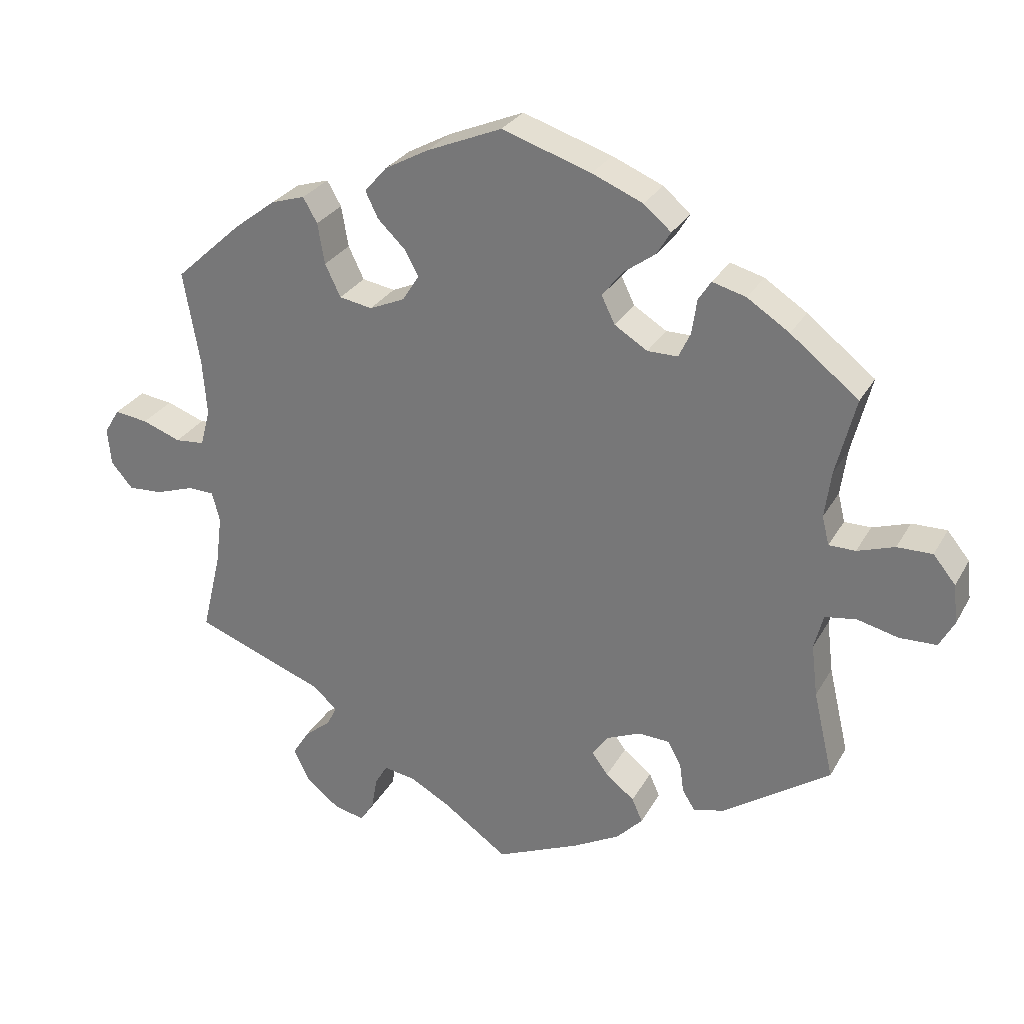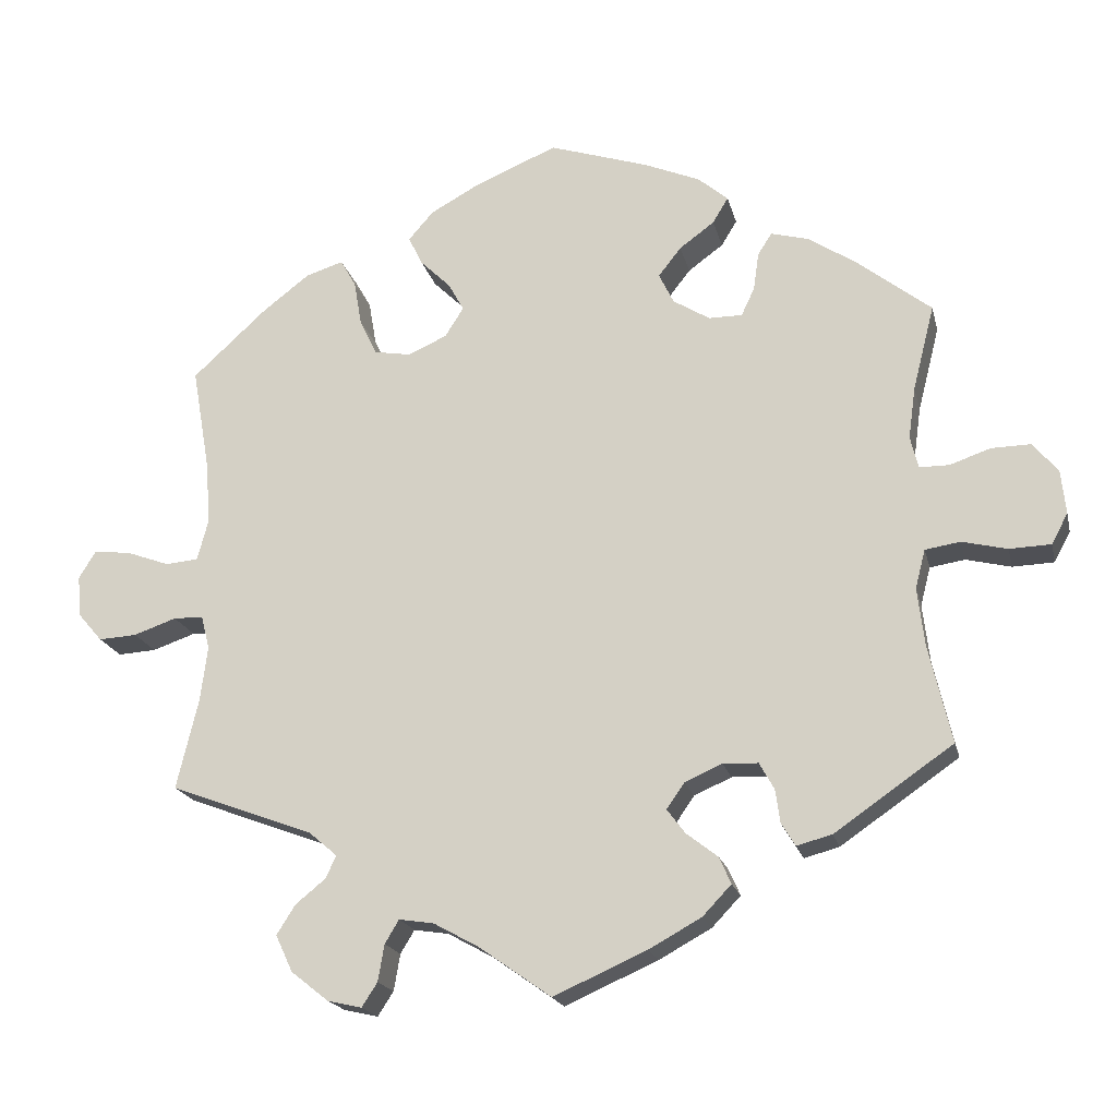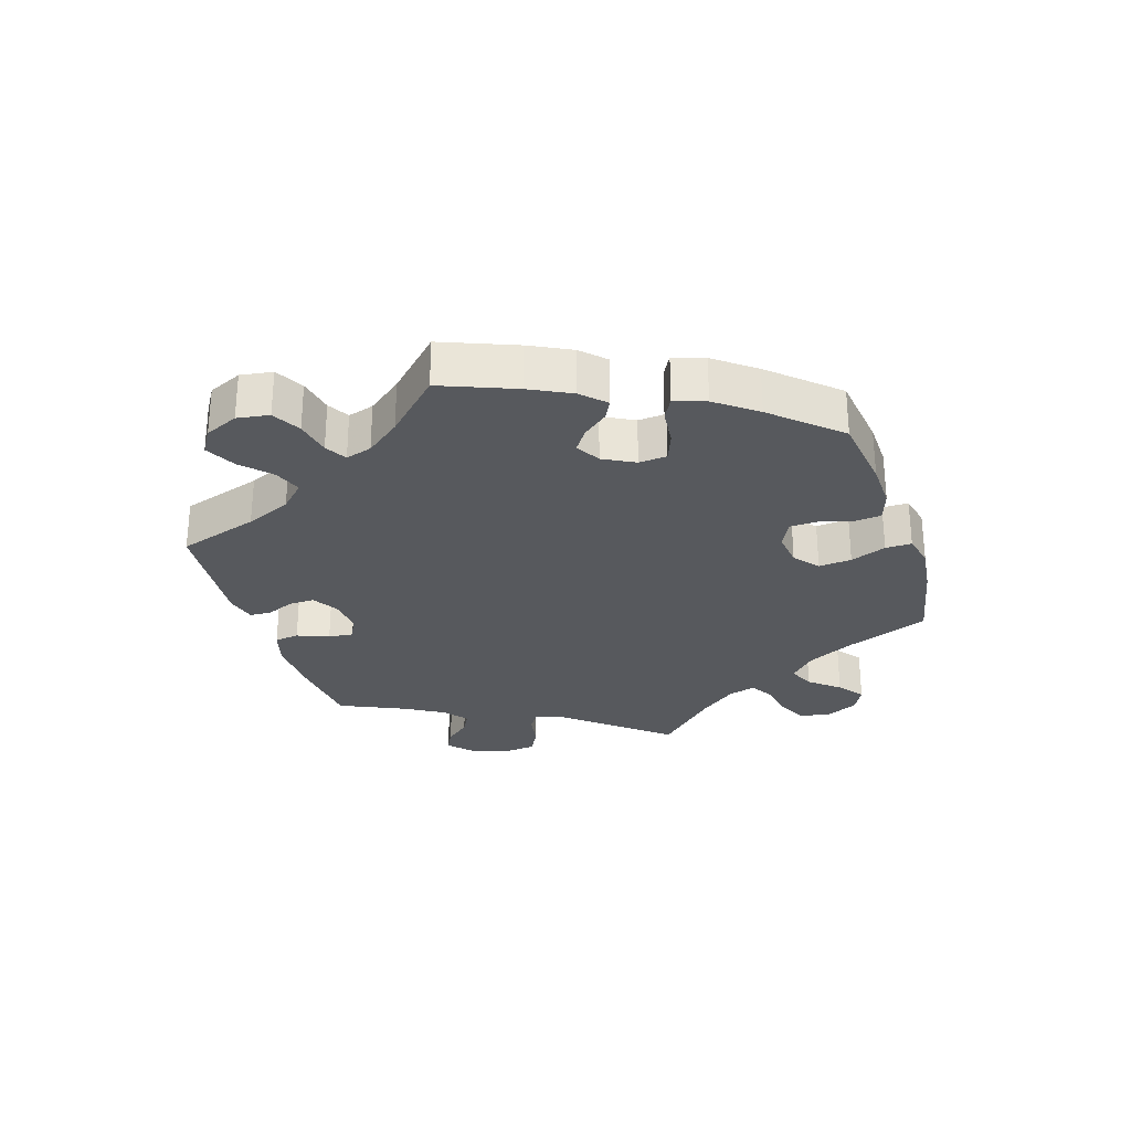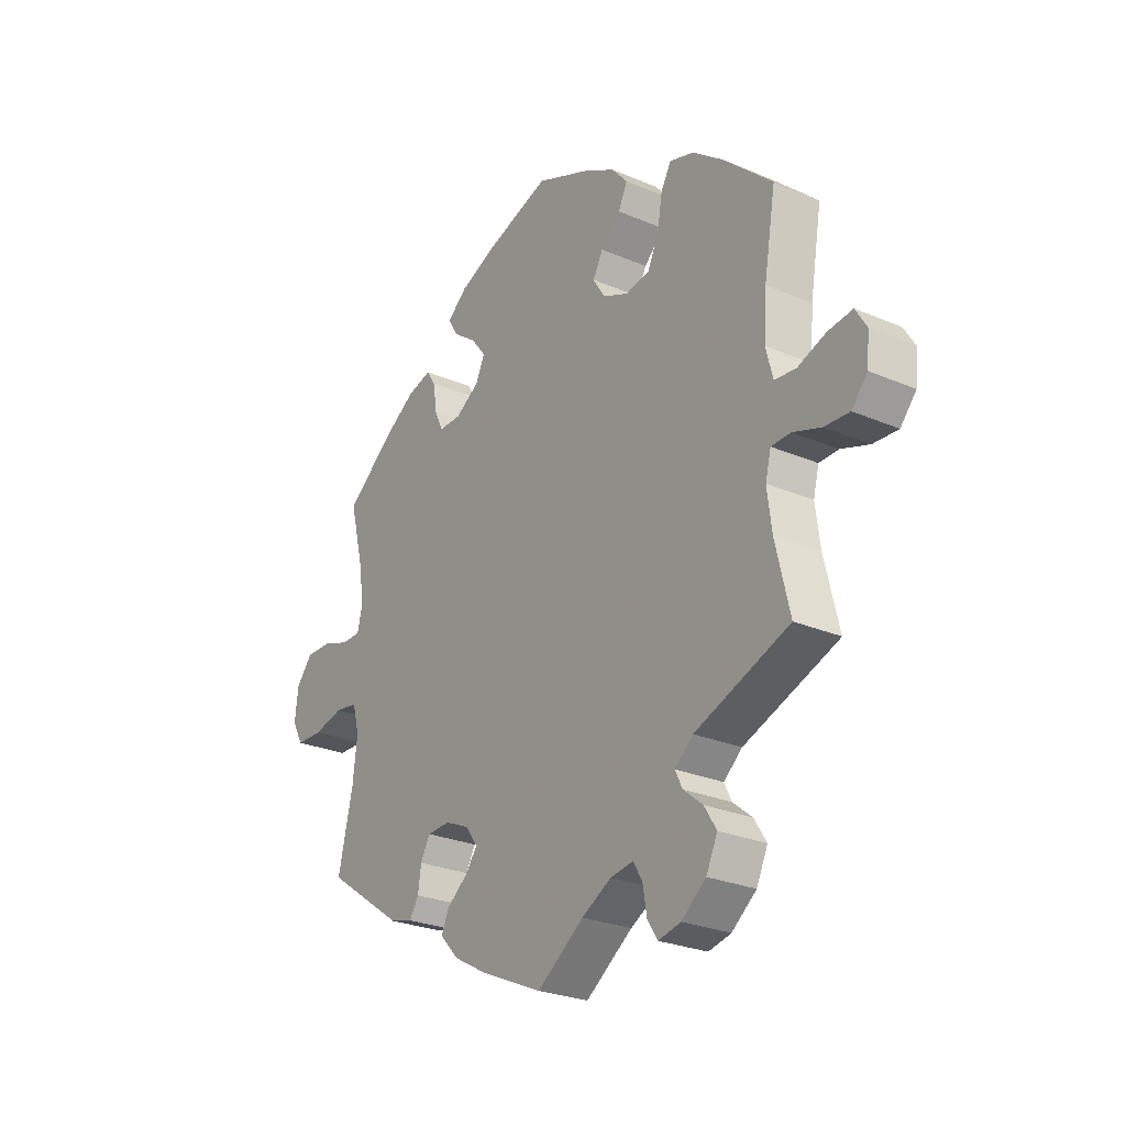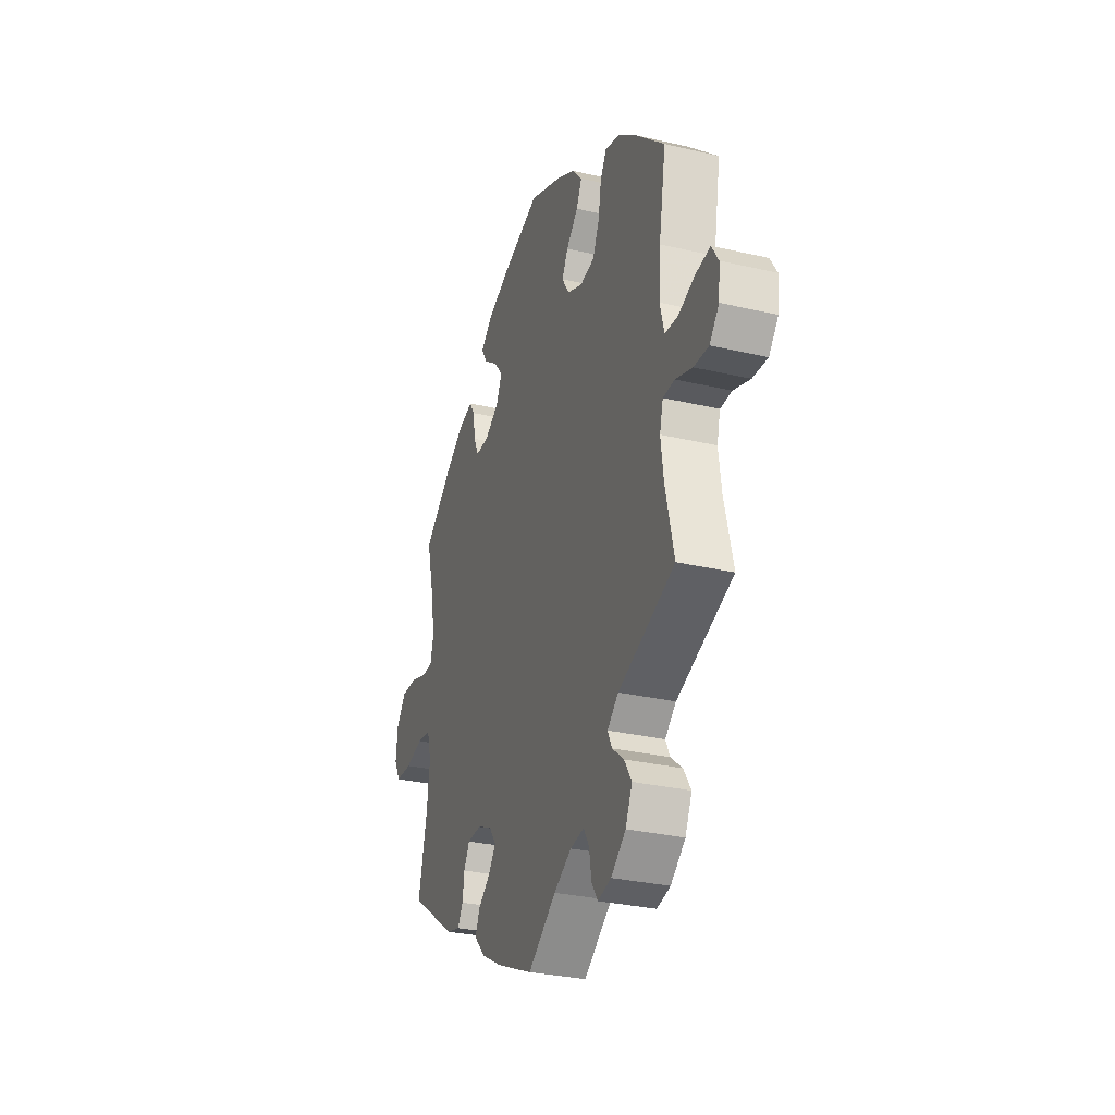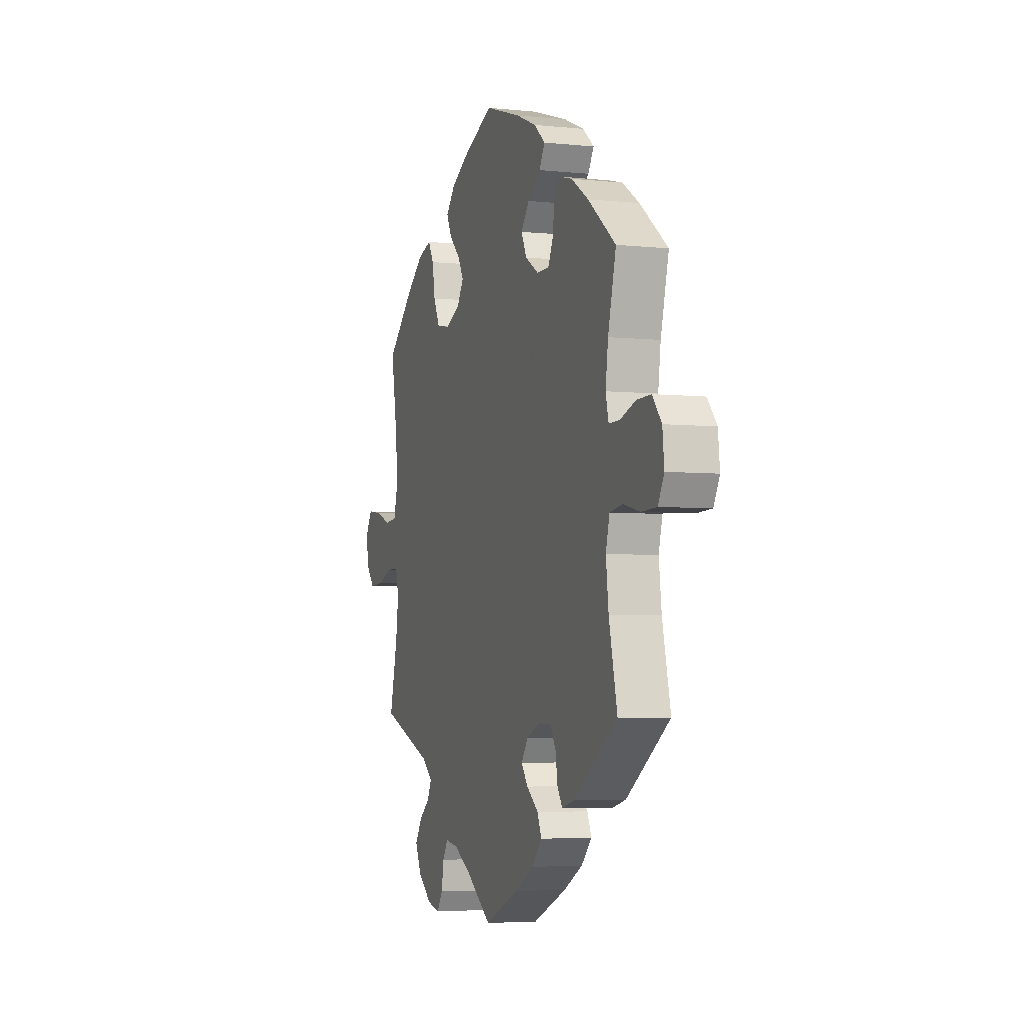
<metadata>
{"format":"obj","ext":"obj","renderer":"f3d","projection":"perspective","resolution":1024,"background":"white","views":[{"elev":28.5,"azim":-155.8,"up":"+Z"},{"elev":-19.1,"azim":-167.1,"up":"+Z"},{"elev":-29.1,"azim":-41.9,"up":"+Y"},{"elev":-26.4,"azim":56.0,"up":"+Z"},{"elev":-30.1,"azim":71.2,"up":"+Z"},{"elev":-4.5,"azim":-108.7,"up":"+Z"}]}
</metadata>
<code>
v -0.404 0.07 0.364
v -0.344 0.07 0.403
v -0.296 0.07 0.416
v -0.278 0.07 0.388
v -0.271 0.07 0.339
v -0.254 0.07 0.303
v -0.211 0.07 0.303
v -0.164 0.07 0.332
v -0.145 0.07 0.371
v -0.174 0.07 0.408
v -0.219 0.07 0.441
v -0.239 0.07 0.474
v -0.2 0.07 0.507
v -0.128 0.07 0.537
v -0.001 0.07 0.578
v 0.106 0.07 0.533
v 0.168 0.07 0.499
v 0.2 0.07 0.462
v 0.182 0.07 0.425
v 0.143 0.07 0.387
v 0.123 0.07 0.351
v 0.147 0.07 0.313
v 0.197 0.07 0.291
v 0.244 0.07 0.299
v 0.266 0.07 0.345
v 0.276 0.07 0.403
v 0.296 0.07 0.438
v 0.344 0.07 0.423
v 0.404 0.07 0.377
v 0.5 0.07 0.289
v 0.477 0.07 0.156
v 0.471 0.07 0.076
v 0.485 0.07 0.023
v 0.527 0.07 0.019
v 0.582 0.07 0.039
v 0.63 0.07 0.045
v 0.652 0.07 0.009
v 0.647 0.07 -0.044
v 0.616 0.07 -0.08
v 0.567 0.07 -0.077
v 0.512 0.07 -0.058
v 0.474 0.07 -0.059
v 0.463 0.07 -0.102
v 0.472 0.07 -0.172
v 0.5 0.07 -0.289
v 0.315 0.07 -0.358
v 0.279 0.07 -0.389
v 0.293 0.07 -0.418
v 0.331 0.07 -0.449
v 0.355 0.07 -0.487
v 0.333 0.07 -0.534
v 0.285 0.07 -0.572
v 0.241 0.07 -0.582
v 0.221 0.07 -0.551
v 0.213 0.07 -0.504
v 0.195 0.07 -0.474
v 0.15 0.07 -0.481
v 0.092 0.07 -0.513
v 0 0.07 -0.578
v -0.12 0.07 -0.525
v -0.187 0.07 -0.488
v -0.224 0.07 -0.449
v -0.209 0.07 -0.415
v -0.168 0.07 -0.383
v -0.145 0.07 -0.352
v -0.168 0.07 -0.319
v -0.216 0.07 -0.298
v -0.261 0.07 -0.3
v -0.28 0.07 -0.334
v -0.286 0.07 -0.377
v -0.304 0.07 -0.406
v -0.349 0.07 -0.394
v -0.501 0.07 -0.289
v -0.472 0.07 -0.164
v -0.463 0.07 -0.089
v -0.476 0.07 -0.039
v -0.521 0.07 -0.032
v -0.579 0.07 -0.046
v -0.632 0.07 -0.044
v -0.653 0.07 -0.005
v -0.647 0.07 0.051
v -0.615 0.07 0.09
v -0.565 0.07 0.089
v -0.512 0.07 0.071
v -0.474 0.07 0.071
v -0.464 0.07 0.112
v -0.473 0.07 0.178
v -0.501 0.07 0.288
v -0.404 0 0.364
v -0.344 0 0.403
v -0.296 0 0.416
v -0.278 0 0.388
v -0.271 0 0.339
v -0.254 0 0.303
v -0.211 0 0.303
v -0.164 0 0.332
v -0.145 0 0.371
v -0.174 0 0.408
v -0.219 0 0.441
v -0.239 0 0.474
v -0.2 0 0.507
v -0.128 0 0.537
v -0.001 0 0.578
v 0.106 0 0.533
v 0.168 0 0.499
v 0.2 0 0.462
v 0.182 0 0.425
v 0.143 0 0.387
v 0.123 0 0.351
v 0.147 0 0.313
v 0.197 0 0.291
v 0.244 0 0.299
v 0.266 0 0.345
v 0.276 0 0.403
v 0.296 0 0.438
v 0.344 0 0.423
v 0.404 0 0.377
v 0.5 0 0.289
v 0.477 0 0.156
v 0.471 0 0.076
v 0.485 0 0.023
v 0.527 0 0.019
v 0.582 0 0.039
v 0.63 0 0.045
v 0.652 0 0.009
v 0.647 0 -0.044
v 0.616 0 -0.08
v 0.567 0 -0.077
v 0.512 0 -0.058
v 0.474 0 -0.059
v 0.463 0 -0.102
v 0.472 0 -0.172
v 0.5 0 -0.289
v 0.315 0 -0.358
v 0.279 0 -0.389
v 0.293 0 -0.418
v 0.331 0 -0.449
v 0.355 0 -0.487
v 0.333 0 -0.534
v 0.285 0 -0.572
v 0.241 0 -0.582
v 0.221 0 -0.551
v 0.213 0 -0.504
v 0.195 0 -0.474
v 0.15 0 -0.481
v 0.092 0 -0.513
v 0 0 -0.578
v -0.12 0 -0.525
v -0.187 0 -0.488
v -0.224 0 -0.449
v -0.209 0 -0.415
v -0.168 0 -0.383
v -0.145 0 -0.352
v -0.168 0 -0.319
v -0.216 0 -0.298
v -0.261 0 -0.3
v -0.28 0 -0.334
v -0.286 0 -0.377
v -0.304 0 -0.406
v -0.349 0 -0.394
v -0.501 0 -0.289
v -0.472 0 -0.164
v -0.463 0 -0.089
v -0.476 0 -0.039
v -0.521 0 -0.032
v -0.579 0 -0.046
v -0.632 0 -0.044
v -0.653 0 -0.005
v -0.647 0 0.051
v -0.615 0 0.09
v -0.565 0 0.089
v -0.512 0 0.071
v -0.474 0 0.071
v -0.464 0 0.112
v -0.473 0 0.178
v -0.501 0 0.288
f 87 88 1 2
f 86 87 2 3
f 85 86 3 4
f 81 82 83 84
f 81 84 85
f 80 81 85
f 77 78 79 80
f 76 77 80 85
f 75 76 85 4
f 71 72 73 74
f 69 70 71 74
f 68 69 74 75
f 67 68 75 4
f 61 62 63 64
f 61 64 65
f 58 59 60 61
f 57 58 61 65
f 56 57 65 66
f 52 53 54 55
f 52 55 56
f 51 52 56
f 48 49 50 51
f 47 48 51 56
f 44 45 46
f 43 44 46 47
f 42 43 47 56
f 38 39 40 41
f 38 41 42
f 37 38 42
f 34 35 36 37
f 34 37 42
f 33 34 42
f 32 33 42 56
f 28 29 30 31
f 25 26 27 28
f 24 25 28 31
f 23 24 31 32
f 17 18 19 20
f 17 20 21
f 16 17 21
f 15 16 21
f 14 15 21
f 13 14 21 22
f 10 11 12 13
f 9 10 13 22
f 67 4 5
f 67 5 6
f 66 67 6 7
f 56 66 7 8
f 22 23 32 56
f 8 9 22 56
f 90 89 176 175
f 91 90 175 174
f 92 91 174 173
f 172 171 170 169
f 173 172 169
f 173 169 168
f 168 167 166 165
f 173 168 165 164
f 92 173 164 163
f 162 161 160 159
f 162 159 158 157
f 163 162 157 156
f 92 163 156 155
f 152 151 150 149
f 153 152 149
f 149 148 147 146
f 153 149 146 145
f 154 153 145 144
f 143 142 141 140
f 144 143 140
f 144 140 139
f 139 138 137 136
f 144 139 136 135
f 134 133 132
f 135 134 132 131
f 144 135 131 130
f 129 128 127 126
f 130 129 126
f 130 126 125
f 125 124 123 122
f 130 125 122
f 130 122 121
f 144 130 121 120
f 119 118 117 116
f 116 115 114 113
f 119 116 113 112
f 120 119 112 111
f 108 107 106 105
f 109 108 105
f 109 105 104
f 109 104 103
f 109 103 102
f 110 109 102 101
f 101 100 99 98
f 110 101 98 97
f 93 92 155
f 94 93 155
f 95 94 155 154
f 96 95 154 144
f 144 120 111 110
f 144 110 97 96
f 1 89 90 2
f 2 90 91 3
f 3 91 92 4
f 4 92 93 5
f 5 93 94 6
f 6 94 95 7
f 7 95 96 8
f 8 96 97 9
f 9 97 98 10
f 10 98 99 11
f 11 99 100 12
f 12 100 101 13
f 13 101 102 14
f 14 102 103 15
f 15 103 104 16
f 16 104 105 17
f 17 105 106 18
f 18 106 107 19
f 19 107 108 20
f 20 108 109 21
f 21 109 110 22
f 22 110 111 23
f 23 111 112 24
f 24 112 113 25
f 25 113 114 26
f 26 114 115 27
f 27 115 116 28
f 28 116 117 29
f 29 117 118 30
f 30 118 119 31
f 31 119 120 32
f 32 120 121 33
f 33 121 122 34
f 34 122 123 35
f 35 123 124 36
f 36 124 125 37
f 37 125 126 38
f 38 126 127 39
f 39 127 128 40
f 40 128 129 41
f 41 129 130 42
f 42 130 131 43
f 43 131 132 44
f 44 132 133 45
f 45 133 134 46
f 46 134 135 47
f 47 135 136 48
f 48 136 137 49
f 49 137 138 50
f 50 138 139 51
f 51 139 140 52
f 52 140 141 53
f 53 141 142 54
f 54 142 143 55
f 55 143 144 56
f 56 144 145 57
f 57 145 146 58
f 58 146 147 59
f 59 147 148 60
f 60 148 149 61
f 61 149 150 62
f 62 150 151 63
f 63 151 152 64
f 64 152 153 65
f 65 153 154 66
f 66 154 155 67
f 67 155 156 68
f 68 156 157 69
f 69 157 158 70
f 70 158 159 71
f 71 159 160 72
f 72 160 161 73
f 73 161 162 74
f 74 162 163 75
f 75 163 164 76
f 76 164 165 77
f 77 165 166 78
f 78 166 167 79
f 79 167 168 80
f 80 168 169 81
f 81 169 170 82
f 82 170 171 83
f 83 171 172 84
f 84 172 173 85
f 85 173 174 86
f 86 174 175 87
f 87 175 176 88
f 88 176 89 1

</code>
